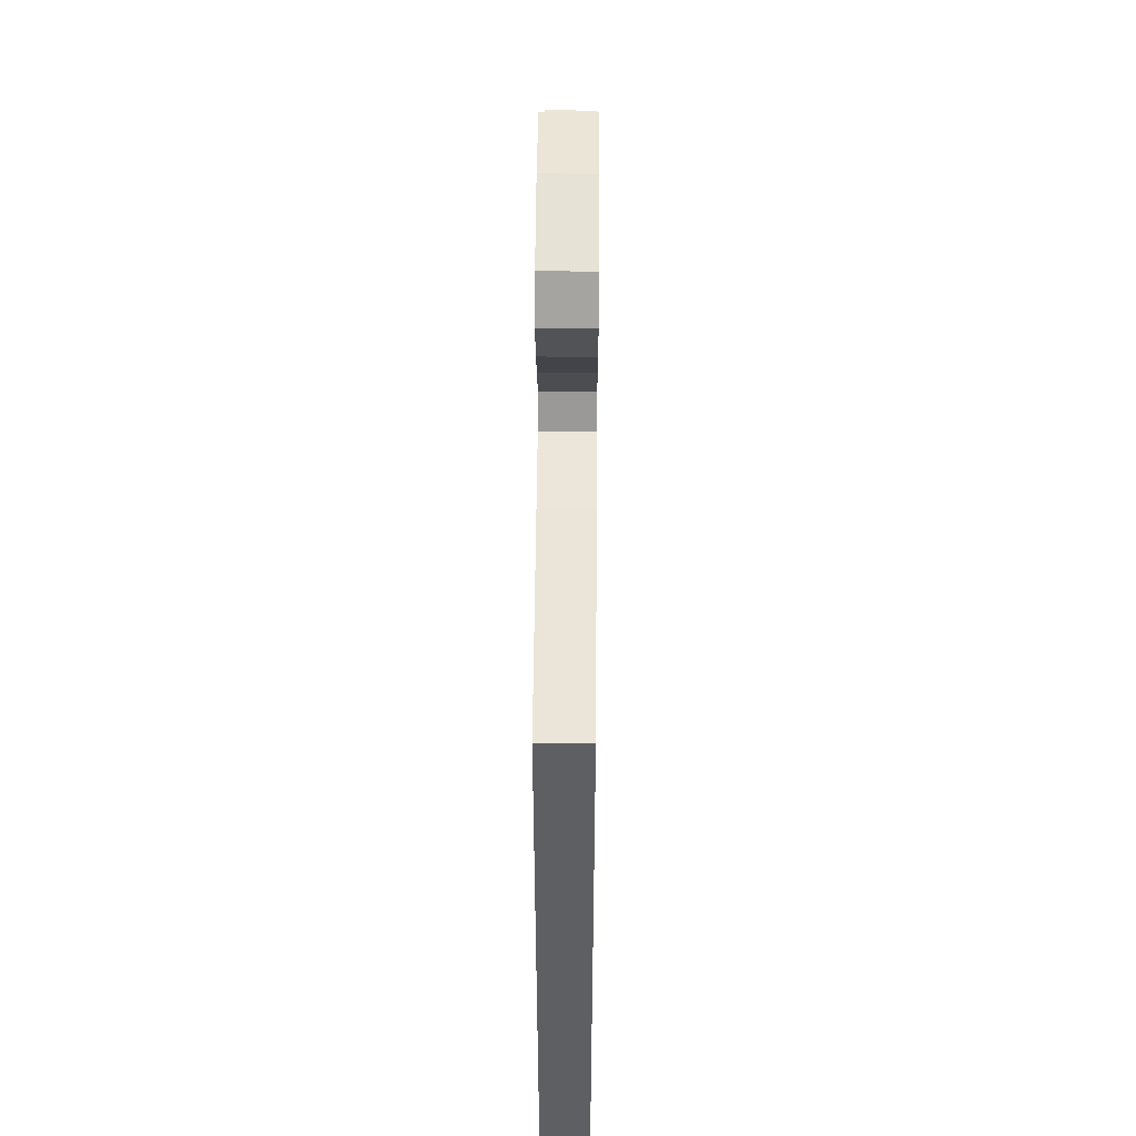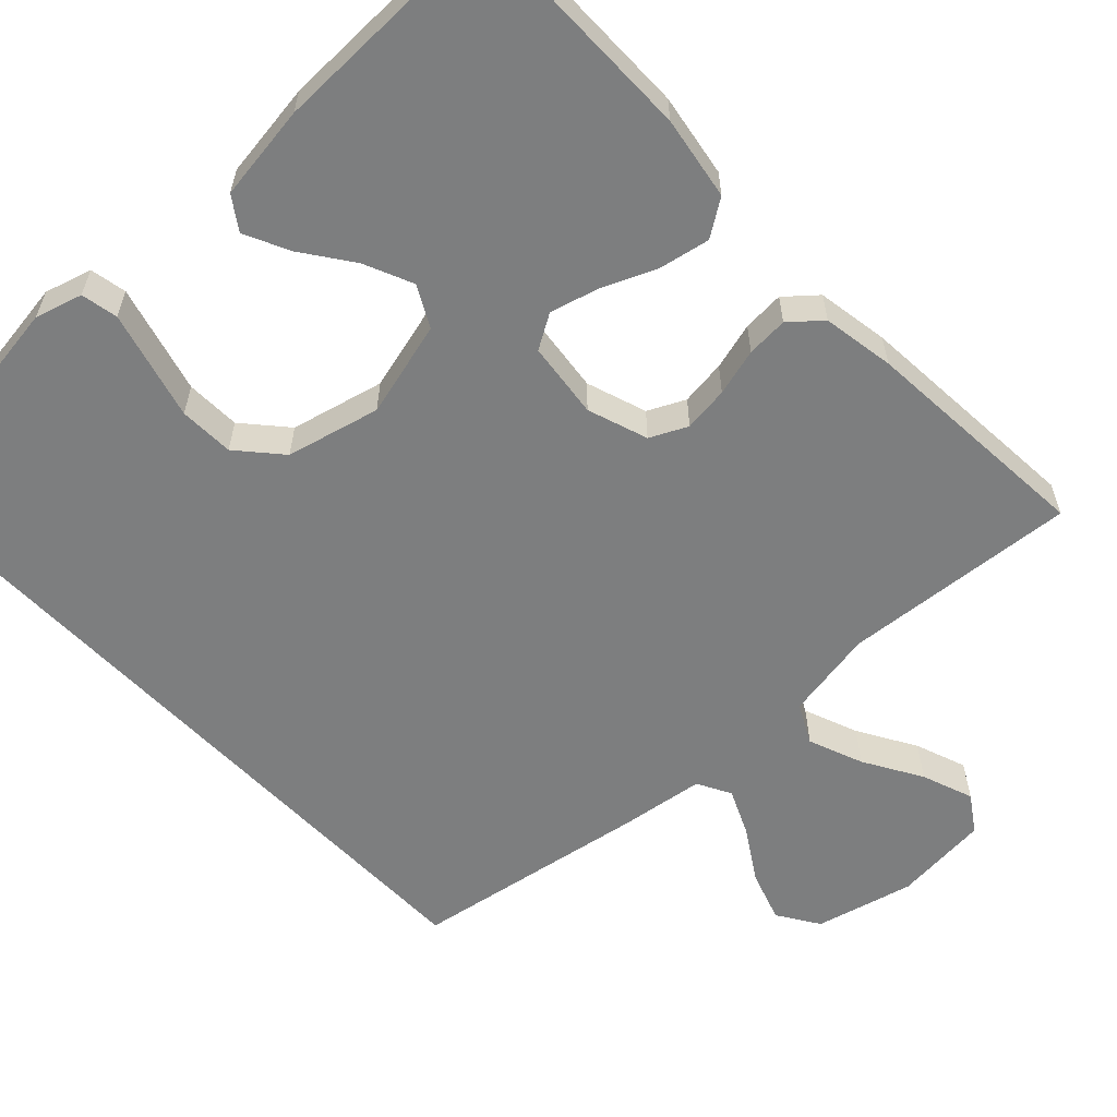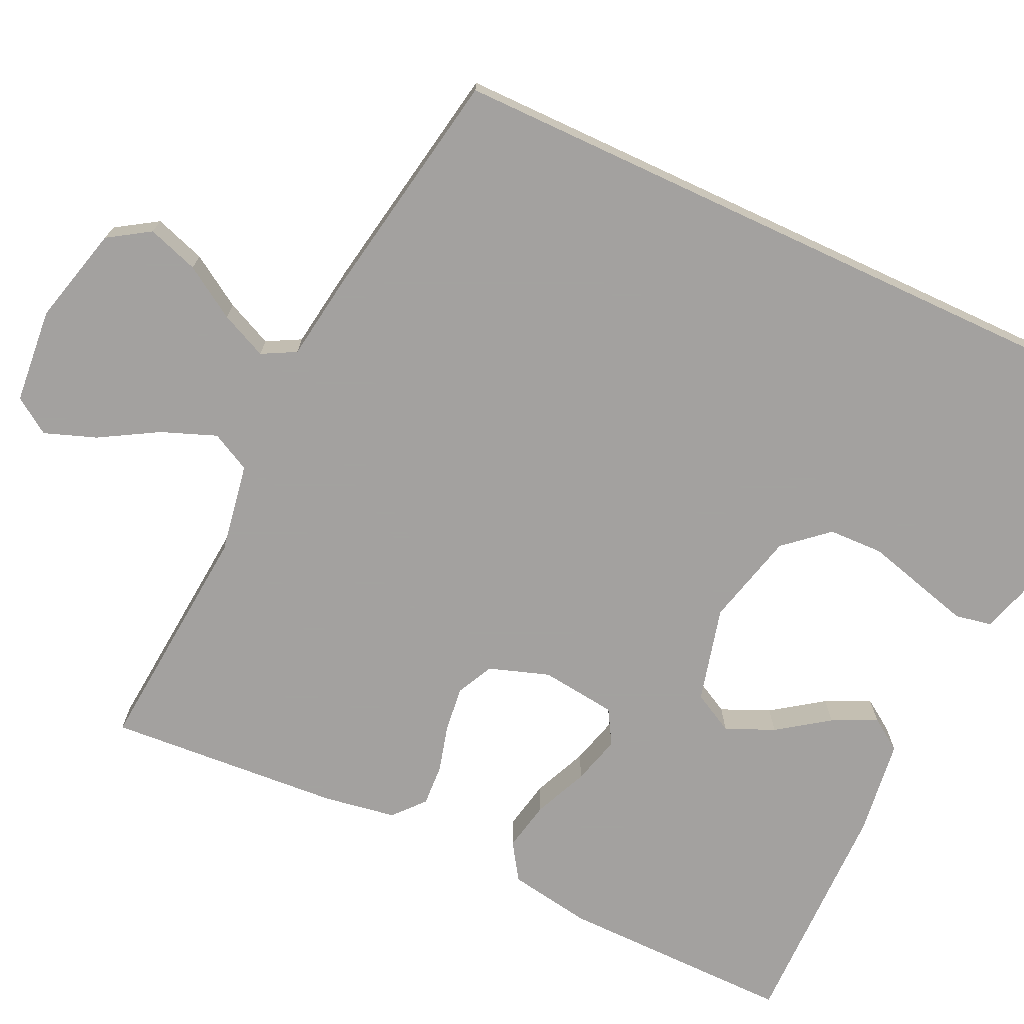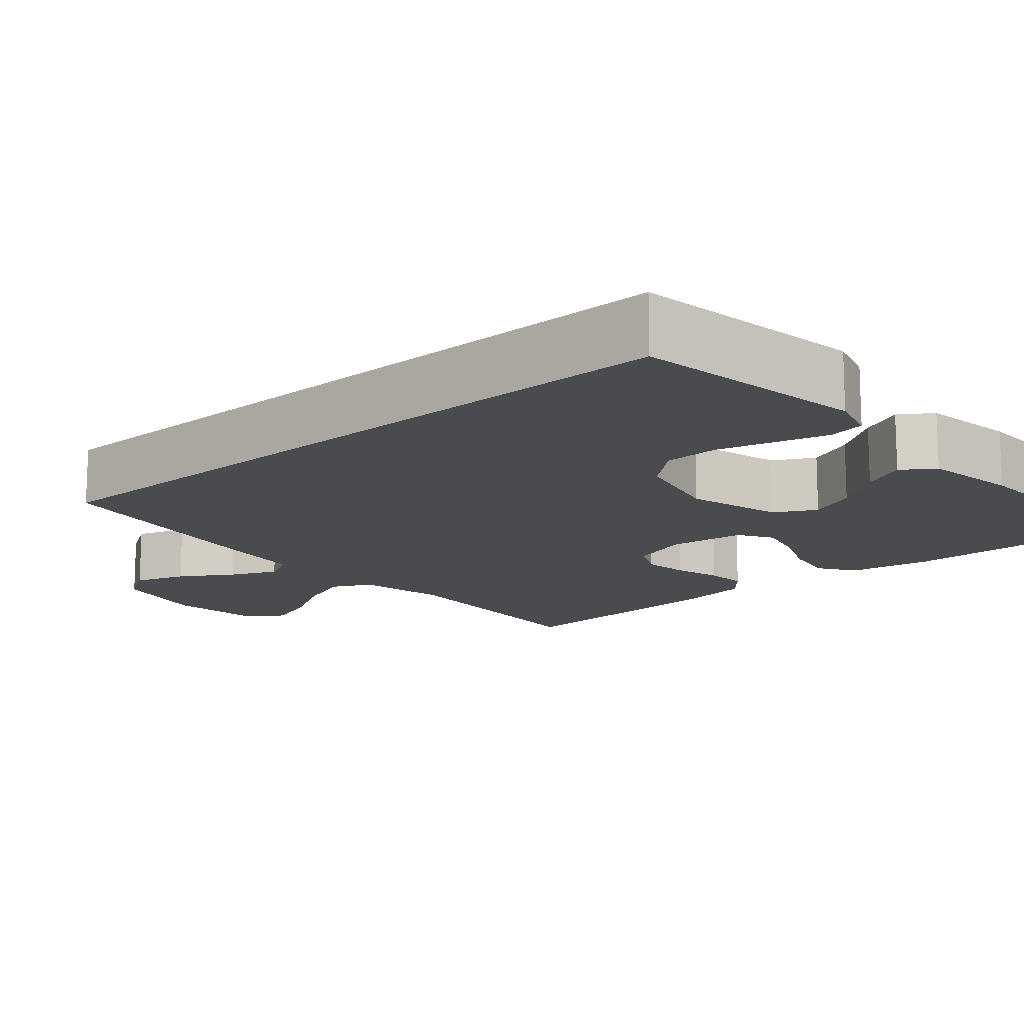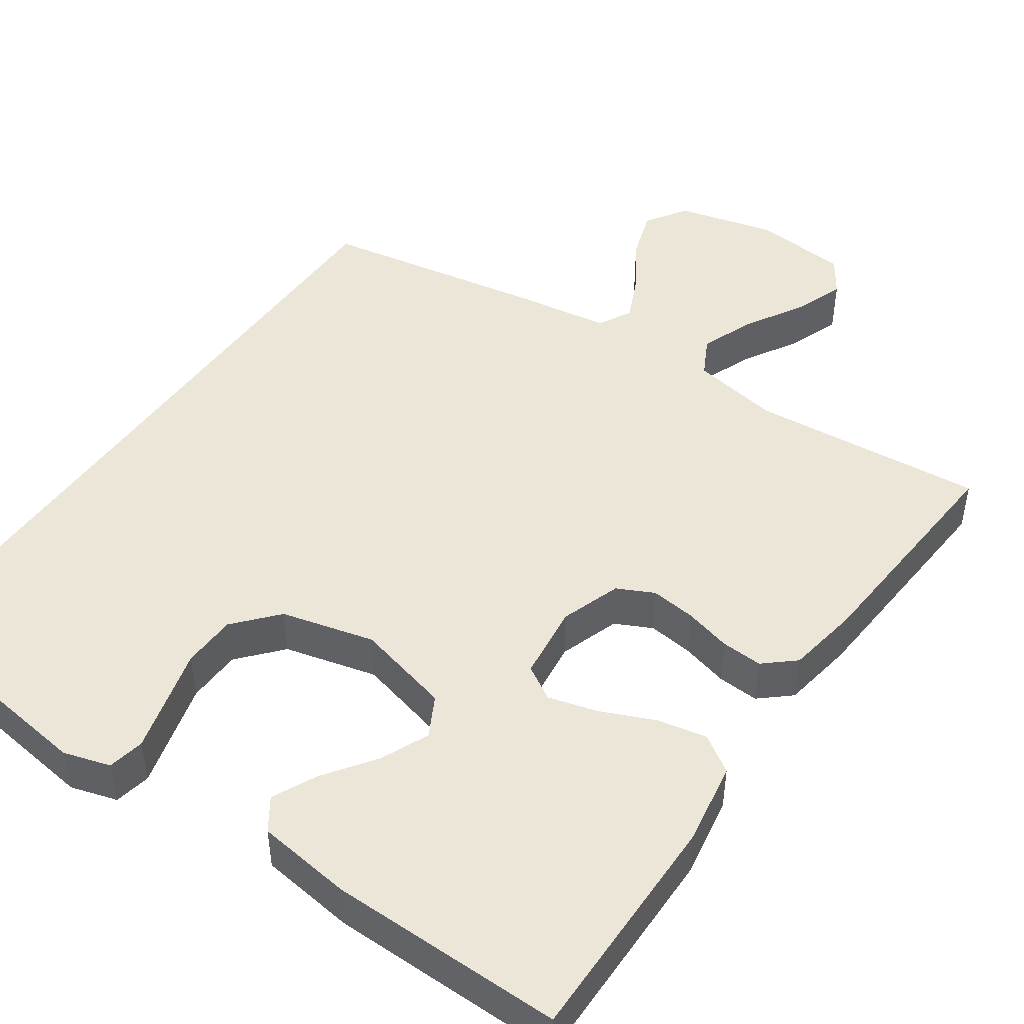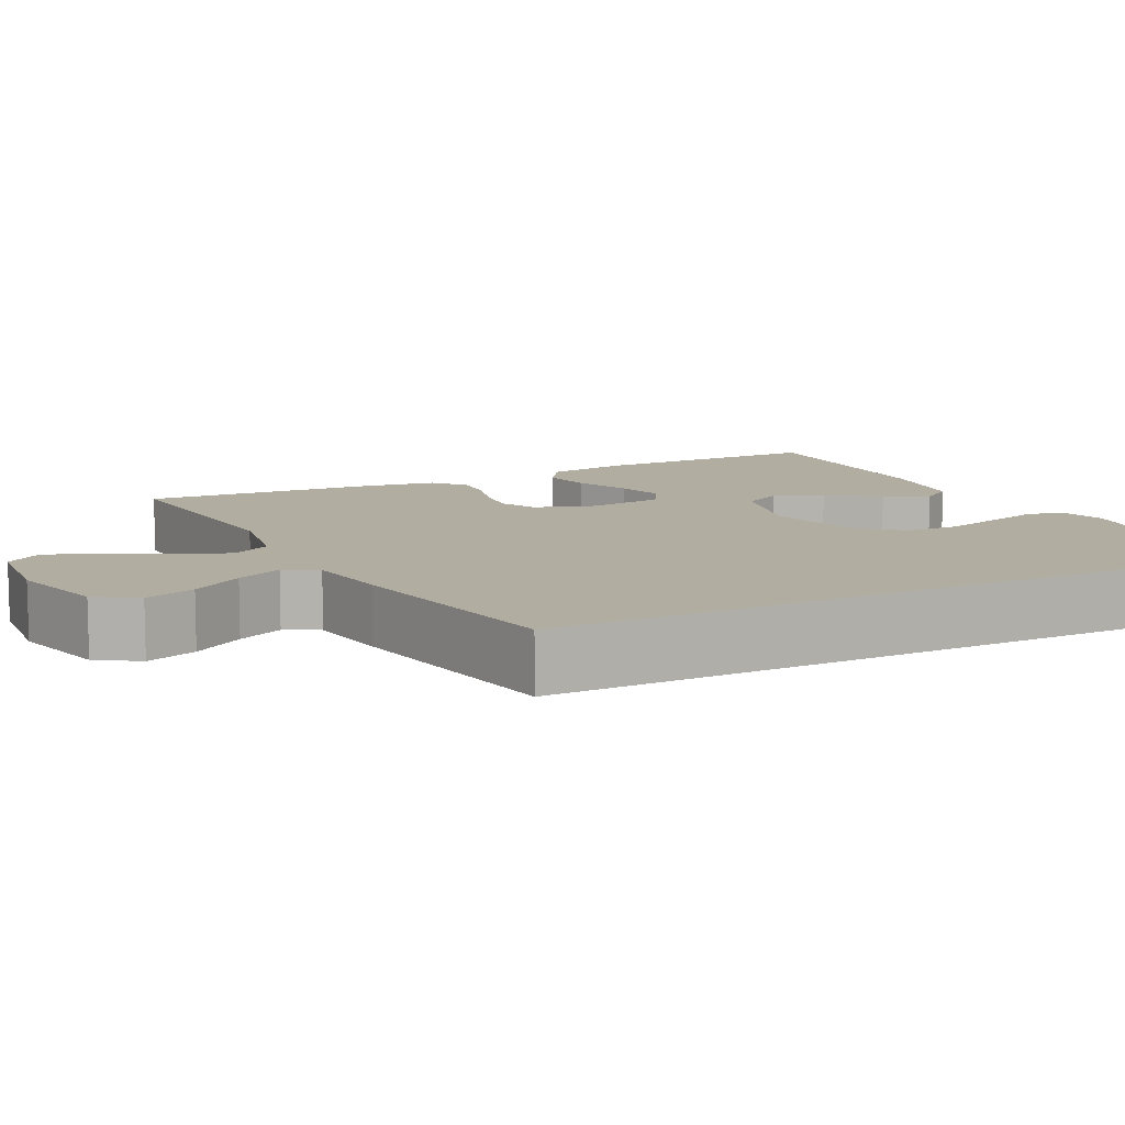
<metadata>
{"format":"obj","ext":"obj","renderer":"f3d","projection":"perspective","resolution":1024,"background":"white","views":[{"elev":49.2,"azim":90.5,"up":"+Z"},{"elev":-59.3,"azim":-136.3,"up":"+Y"},{"elev":-72.3,"azim":65.0,"up":"+Y"},{"elev":-14.2,"azim":131.5,"up":"+Y"},{"elev":46.6,"azim":-145.2,"up":"+Y"},{"elev":10.3,"azim":63.2,"up":"+Y"}]}
</metadata>
<code>
v -0.5 0.07 -0.5
v -0.497 0.07 -0.2
v -0.479 0.07 -0.094
v -0.432 0.07 -0.063
v -0.368 0.07 -0.076
v -0.299 0.07 -0.106
v -0.237 0.07 -0.123
v -0.193 0.07 -0.097
v -0.181 0.07 0
v -0.207 0.07 0.077
v -0.254 0.07 0.1
v -0.312 0.07 0.093
v -0.372 0.07 0.077
v -0.425 0.07 0.074
v -0.464 0.07 0.108
v -0.479 0.07 0.2
v -0.5 0.07 0.5
v -0.2 0.07 0.474
v -0.085 0.07 0.494
v -0.059 0.07 0.544
v -0.086 0.07 0.614
v -0.129 0.07 0.688
v -0.153 0.07 0.754
v -0.122 0.07 0.8
v 0 0.07 0.811
v 0.125 0.07 0.779
v 0.159 0.07 0.726
v 0.137 0.07 0.661
v 0.095 0.07 0.595
v 0.068 0.07 0.536
v 0.091 0.07 0.493
v 0.2 0.07 0.477
v 0.5 0.07 0.424
v 0.5 0.07 -0.492
v 0.2 0.07 -0.532
v 0.14 0.07 -0.514
v 0.131 0.07 -0.467
v 0.149 0.07 -0.401
v 0.169 0.07 -0.328
v 0.167 0.07 -0.258
v 0.119 0.07 -0.203
v 0 0.07 -0.173
v -0.122 0.07 -0.204
v -0.15 0.07 -0.256
v -0.123 0.07 -0.318
v -0.077 0.07 -0.383
v -0.05 0.07 -0.44
v -0.078 0.07 -0.481
v -0.2 0.07 -0.497
v -0.5 0 -0.5
v -0.497 0 -0.2
v -0.479 0 -0.094
v -0.432 0 -0.063
v -0.368 0 -0.076
v -0.299 0 -0.106
v -0.237 0 -0.123
v -0.193 0 -0.097
v -0.181 0 0
v -0.207 0 0.077
v -0.254 0 0.1
v -0.312 0 0.093
v -0.372 0 0.077
v -0.425 0 0.074
v -0.464 0 0.108
v -0.479 0 0.2
v -0.5 0 0.5
v -0.2 0 0.474
v -0.085 0 0.494
v -0.059 0 0.544
v -0.086 0 0.614
v -0.129 0 0.688
v -0.153 0 0.754
v -0.122 0 0.8
v 0 0 0.811
v 0.125 0 0.779
v 0.159 0 0.726
v 0.137 0 0.661
v 0.095 0 0.595
v 0.068 0 0.536
v 0.091 0 0.493
v 0.2 0 0.477
v 0.5 0 0.424
v 0.5 0 -0.492
v 0.2 0 -0.532
v 0.14 0 -0.514
v 0.131 0 -0.467
v 0.149 0 -0.401
v 0.169 0 -0.328
v 0.167 0 -0.258
v 0.119 0 -0.203
v 0 0 -0.173
v -0.122 0 -0.204
v -0.15 0 -0.256
v -0.123 0 -0.318
v -0.077 0 -0.383
v -0.05 0 -0.44
v -0.078 0 -0.481
v -0.2 0 -0.497
f 4 5 6
f 3 4 6
f 2 3 6
f 1 2 6
f 49 1 6
f 48 49 6
f 47 48 6
f 46 47 6
f 45 46 6
f 44 45 6 7
f 43 44 7 8
f 42 43 8 9
f 41 42 9 10
f 37 38 39
f 36 37 39
f 35 36 39
f 34 35 39
f 33 34 39
f 33 39 40
f 33 40 41
f 32 33 41
f 31 32 41
f 27 28 29
f 26 27 29
f 25 26 29
f 24 25 29
f 23 24 29
f 22 23 29
f 21 22 29
f 20 21 29 30
f 31 41 10
f 30 31 10
f 20 30 10
f 19 20 10
f 16 17 18
f 15 16 18
f 14 15 18
f 13 14 18
f 12 13 18
f 18 19 10 11
f 11 12 18
f 55 54 53
f 55 53 52
f 55 52 51
f 55 51 50
f 55 50 98
f 55 98 97
f 55 97 96
f 55 96 95
f 55 95 94
f 56 55 94 93
f 57 56 93 92
f 58 57 92 91
f 59 58 91 90
f 88 87 86
f 88 86 85
f 88 85 84
f 88 84 83
f 88 83 82
f 89 88 82
f 90 89 82
f 90 82 81
f 90 81 80
f 78 77 76
f 78 76 75
f 78 75 74
f 78 74 73
f 78 73 72
f 78 72 71
f 78 71 70
f 79 78 70 69
f 59 90 80
f 59 80 79
f 59 79 69
f 59 69 68
f 67 66 65
f 67 65 64
f 67 64 63
f 67 63 62
f 67 62 61
f 60 59 68 67
f 67 61 60
f 1 50 51 2
f 2 51 52 3
f 3 52 53 4
f 4 53 54 5
f 5 54 55 6
f 6 55 56 7
f 7 56 57 8
f 8 57 58 9
f 9 58 59 10
f 10 59 60 11
f 11 60 61 12
f 12 61 62 13
f 13 62 63 14
f 14 63 64 15
f 15 64 65 16
f 16 65 66 17
f 17 66 67 18
f 18 67 68 19
f 19 68 69 20
f 20 69 70 21
f 21 70 71 22
f 22 71 72 23
f 23 72 73 24
f 24 73 74 25
f 25 74 75 26
f 26 75 76 27
f 27 76 77 28
f 28 77 78 29
f 29 78 79 30
f 30 79 80 31
f 31 80 81 32
f 32 81 82 33
f 33 82 83 34
f 34 83 84 35
f 35 84 85 36
f 36 85 86 37
f 37 86 87 38
f 38 87 88 39
f 39 88 89 40
f 40 89 90 41
f 41 90 91 42
f 42 91 92 43
f 43 92 93 44
f 44 93 94 45
f 45 94 95 46
f 46 95 96 47
f 47 96 97 48
f 48 97 98 49
f 49 98 50 1

</code>
